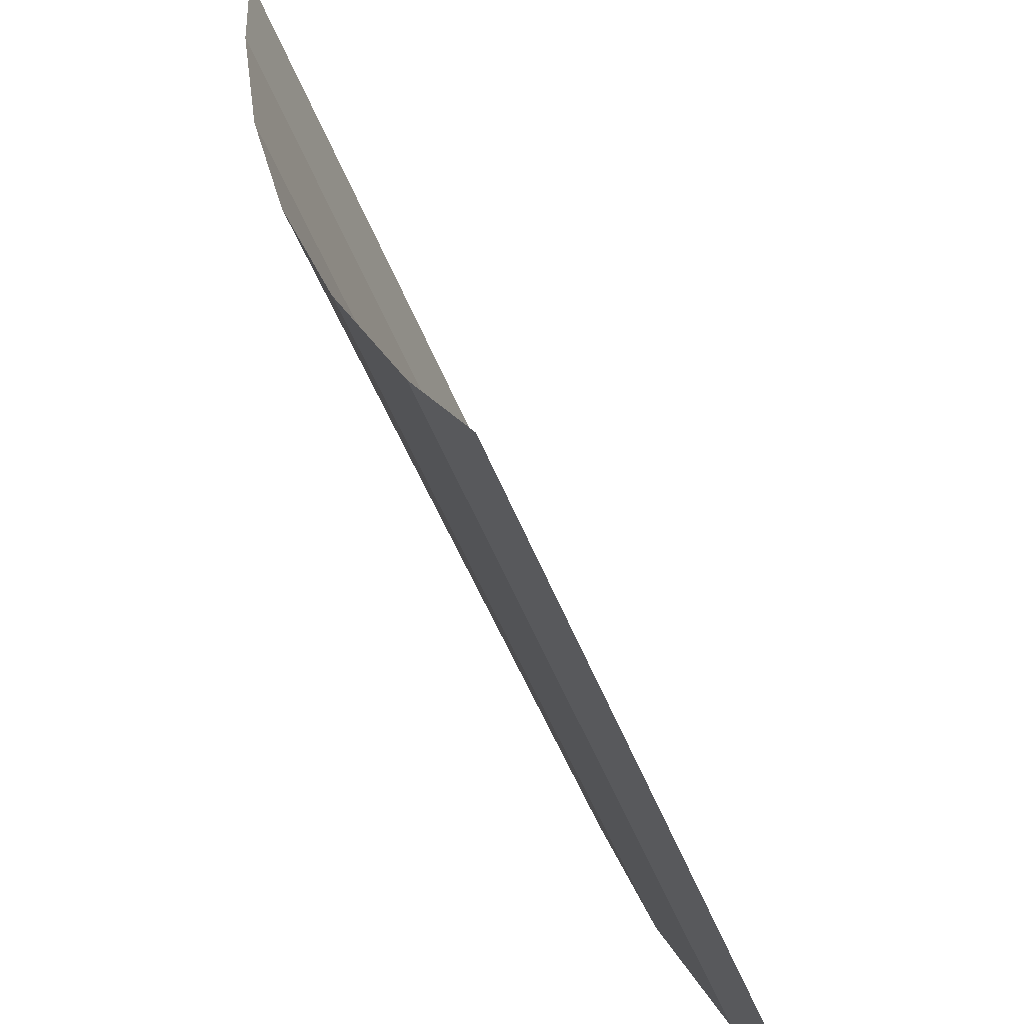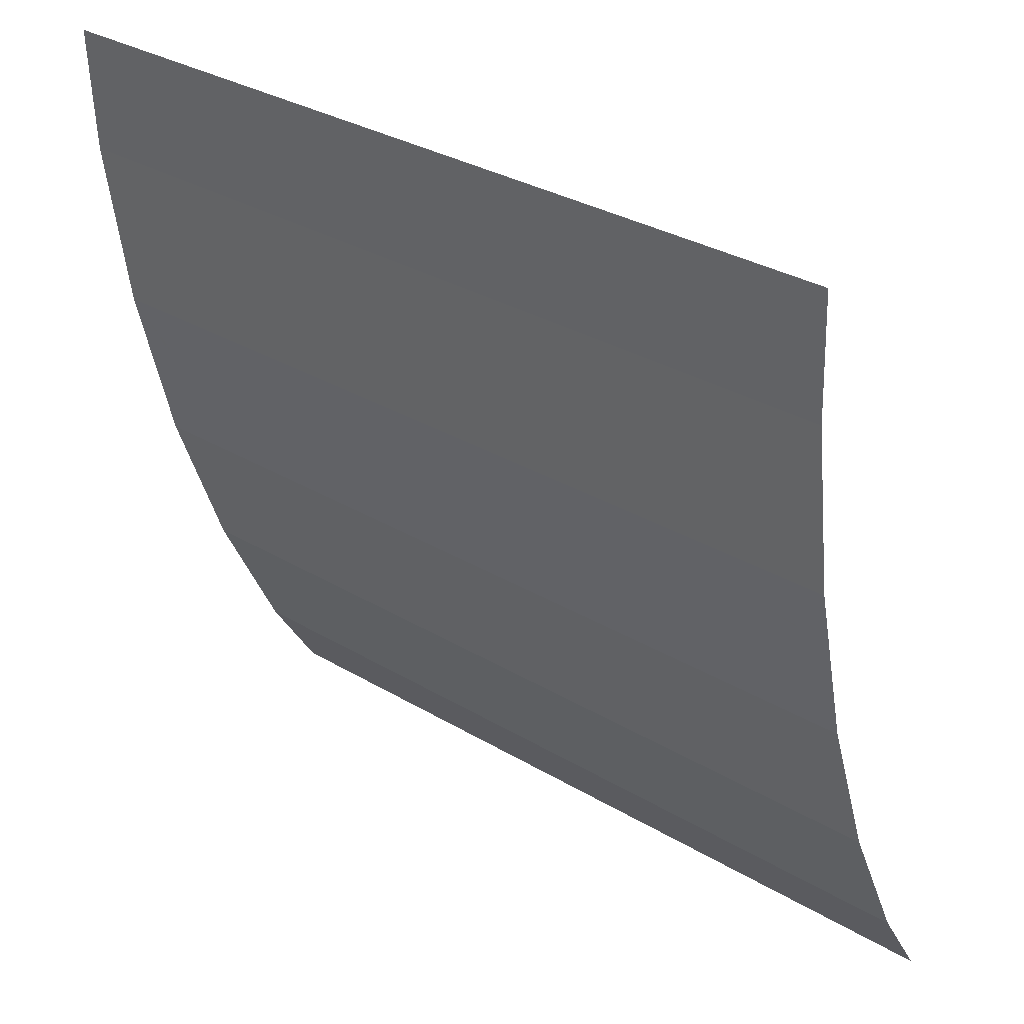
<metadata>
{"format":"obj","ext":"obj","renderer":"f3d","projection":"perspective","resolution":1024,"background":"white","views":[{"elev":-49.9,"azim":110.5,"up":"+Z"},{"elev":32.1,"azim":39.9,"up":"+Z"}]}
</metadata>
<code>
v -0.811 -0.665 -0.04757
v -0.791 -0.6599 -0.06796
v -0.7335 -0.6694 -0.0296
v 0.7335 -0.6694 -0.0296
v 0.791 -0.6599 -0.06796
v 0.811 -0.665 -0.04757
v -0.7335 -0.6694 -0.0296
v -0.7273 -0.6564 -0.0824
v 0.7273 -0.6564 -0.0824
v 0.7335 -0.6694 -0.0296
v 0.7335 -0.6694 -0.0296
v 0.7273 -0.6564 -0.0824
v 0.751 -0.6573 -0.07865
v 0.7335 -0.6694 -0.0296
v 0.751 -0.6573 -0.07865
v 0.791 -0.6599 -0.06796
v -0.7335 -0.6694 -0.0296
v -0.791 -0.6599 -0.06796
v -0.751 -0.6573 -0.07865
v -0.7273 -0.6564 -0.0824
v -0.7273 -0.6564 -0.0824
v -0.702 -0.655 -0.08629
v 0.702 -0.655 -0.08629
v 0.7273 -0.6564 -0.0824
v 0.791 -0.5907 -0.2661
v 0.811 -0.5978 -0.2464
v 0.8025 -0.5996 -0.2412
v 0.7335 -0.604 -0.2289
v -0.8025 -0.5996 -0.2412
v -0.811 -0.5978 -0.2464
v -0.791 -0.5907 -0.2661
v -0.7335 -0.604 -0.2289
v -0.7335 -0.604 -0.2289
v -0.702 -0.5843 -0.284
v 0.702 -0.5843 -0.284
v 0.7335 -0.604 -0.2289
v -0.791 -0.5907 -0.2661
v -0.751 -0.587 -0.2765
v -0.702 -0.5843 -0.284
v -0.7335 -0.604 -0.2289
v 0.702 -0.5843 -0.284
v 0.751 -0.587 -0.2765
v 0.791 -0.5907 -0.2661
v 0.7335 -0.604 -0.2289
v -0.8025 -0.5263 -0.4378
v -0.811 -0.5239 -0.4428
v -0.791 -0.5148 -0.4617
v -0.7335 -0.532 -0.4261
v 0.791 -0.5148 -0.4617
v 0.811 -0.5239 -0.4428
v 0.8025 -0.5263 -0.4378
v 0.7335 -0.532 -0.4261
v -0.7335 -0.532 -0.4261
v -0.702 -0.5065 -0.4788
v 0.702 -0.5065 -0.4788
v 0.7335 -0.532 -0.4261
v -0.791 -0.5148 -0.4617
v -0.751 -0.51 -0.4716
v -0.702 -0.5065 -0.4788
v -0.7335 -0.532 -0.4261
v 0.702 -0.5065 -0.4788
v 0.751 -0.51 -0.4716
v 0.791 -0.5148 -0.4617
v 0.7335 -0.532 -0.4261
v -0.8025 -0.4349 -0.6269
v -0.811 -0.4325 -0.6319
v -0.791 -0.4234 -0.6508
v -0.7335 -0.4406 -0.6152
v 0.791 -0.4234 -0.6508
v 0.811 -0.4325 -0.6319
v 0.8025 -0.4349 -0.6269
v 0.7335 -0.4406 -0.6152
v -0.7335 -0.4406 -0.6152
v -0.702 -0.4151 -0.6679
v 0.702 -0.4151 -0.6679
v 0.7335 -0.4406 -0.6152
v 0.702 -0.4151 -0.6679
v 0.751 -0.4186 -0.6607
v 0.791 -0.4234 -0.6508
v 0.7335 -0.4406 -0.6152
v -0.791 -0.4234 -0.6508
v -0.751 -0.4186 -0.6607
v -0.702 -0.4151 -0.6679
v -0.7335 -0.4406 -0.6152
v -0.8025 -0.333 -0.8101
v -0.811 -0.33 -0.8147
v -0.791 -0.3187 -0.8325
v -0.7335 -0.3399 -0.7991
v 0.791 -0.3187 -0.8325
v 0.811 -0.33 -0.8147
v 0.8025 -0.333 -0.8101
v 0.7335 -0.3399 -0.7991
v -0.7335 -0.3399 -0.7991
v -0.702 -0.3085 -0.8485
v 0.702 -0.3085 -0.8485
v 0.7335 -0.3399 -0.7991
v -0.791 -0.3187 -0.8325
v -0.751 -0.3128 -0.8417
v -0.702 -0.3085 -0.8485
v -0.7335 -0.3399 -0.7991
v 0.702 -0.3085 -0.8485
v 0.751 -0.3128 -0.8417
v 0.791 -0.3187 -0.8325
v 0.7335 -0.3399 -0.7991
v -0.7335 -0.6694 -0.0296
v -0.8025 -0.6663 -0.04223
v -0.811 -0.665 -0.04757
v 0.811 -0.665 -0.04757
v 0.8025 -0.6663 -0.04223
v 0.7335 -0.6694 -0.0296
v -0.7335 -0.7194 0.1743
v -0.791 -0.71 0.136
v -0.751 -0.7074 0.1253
v -0.702 -0.7055 0.1175
v 0.751 -0.7074 0.1253
v 0.791 -0.71 0.136
v 0.7335 -0.7194 0.1743
v 0.702 -0.7055 0.1175
v 0.7335 -0.7194 0.1743
v -0.7335 -0.7194 0.1743
v -0.702 -0.7055 0.1175
v 0.702 -0.7055 0.1175
v 0.811 -0.715 0.1564
v 0.8025 -0.7163 0.1617
v 0.7335 -0.7194 0.1743
v 0.791 -0.71 0.136
v -0.7335 -0.7194 0.1743
v -0.8025 -0.7163 0.1617
v -0.811 -0.715 0.1564
v -0.791 -0.71 0.136
v -0.7335 -0.7587 0.3804
v -0.791 -0.753 0.3413
v -0.751 -0.7515 0.3304
v -0.702 -0.7503 0.3225
v 0.751 -0.7515 0.3304
v 0.791 -0.753 0.3413
v 0.7335 -0.7587 0.3804
v 0.702 -0.7503 0.3225
v 0.7335 -0.7587 0.3804
v -0.7335 -0.7587 0.3804
v -0.702 -0.7503 0.3225
v 0.702 -0.7503 0.3225
v -0.7335 -0.7587 0.3804
v -0.8025 -0.7568 0.3675
v -0.811 -0.756 0.3621
v -0.791 -0.753 0.3413
v 0.811 -0.756 0.3621
v 0.8025 -0.7568 0.3675
v 0.7335 -0.7587 0.3804
v 0.791 -0.753 0.3413
v 0.751 -0.7815 0.5382
v 0.791 -0.7831 0.5491
v 0.7335 -0.7887 0.5882
v 0.702 -0.7803 0.5303
v -0.7335 -0.7887 0.5882
v -0.791 -0.7831 0.5491
v -0.751 -0.7815 0.5382
v -0.702 -0.7803 0.5303
v 0.7335 -0.7887 0.5882
v -0.7335 -0.7887 0.5882
v -0.702 -0.7803 0.5303
v 0.702 -0.7803 0.5303
v -0.7335 -0.7887 0.5882
v -0.8025 -0.7868 0.5754
v -0.811 -0.7861 0.5699
v -0.791 -0.7831 0.5491
v 0.811 -0.7861 0.5699
v 0.8025 -0.7868 0.5754
v 0.7335 -0.7887 0.5882
v 0.791 -0.7831 0.5491
v -0.7335 -0.8027 0.7976
v -0.791 -0.8008 0.7581
v -0.751 -0.8003 0.7472
v -0.702 -0.8 0.7392
v 0.751 -0.8003 0.7472
v 0.791 -0.8008 0.7581
v 0.7335 -0.8027 0.7976
v 0.702 -0.8 0.7392
v 0.7335 -0.8027 0.7976
v -0.7335 -0.8027 0.7976
v -0.702 -0.8 0.7392
v 0.702 -0.8 0.7392
v -0.7335 -0.8027 0.7976
v -0.8025 -0.8021 0.7846
v -0.811 -0.8018 0.7791
v -0.791 -0.8008 0.7581
v 0.811 -0.8018 0.7791
v 0.8025 -0.8021 0.7846
v 0.7335 -0.8027 0.7976
v 0.791 -0.8008 0.7581
v -0.875 -0.6564 -0.0824
v -0.7273 -0.6564 -0.0824
v -0.751 -0.6573 -0.07865
v 0.7273 -0.6564 -0.0824
v 0.875 -0.6564 -0.0824
v 0.751 -0.6573 -0.07865
v -0.7335 -0.4406 -0.6152
v -0.702 -0.5065 -0.4788
v -0.751 -0.51 -0.4716
v 0.702 -0.5065 -0.4788
v 0.7335 -0.4406 -0.6152
v 0.751 -0.51 -0.4716
v -0.875 -0.2697 -0.9097
v -0.791 -0.3187 -0.8325
v -0.811 -0.33 -0.8147
v 0.791 -0.3187 -0.8325
v 0.875 -0.2697 -0.9097
v 0.811 -0.33 -0.8147
v -0.875 -0.2697 -0.9097
v -0.751 -0.3128 -0.8417
v -0.791 -0.3187 -0.8325
v 0.751 -0.3128 -0.8417
v 0.875 -0.2697 -0.9097
v 0.791 -0.3187 -0.8325
v -0.875 -0.2697 -0.9097
v -0.702 -0.3085 -0.8485
v -0.751 -0.3128 -0.8417
v 0.702 -0.3085 -0.8485
v 0.875 -0.2697 -0.9097
v 0.751 -0.3128 -0.8417
v -0.702 -0.7055 0.1175
v -0.751 -0.7074 0.1253
v -0.7335 -0.6694 -0.0296
v 0.751 -0.7074 0.1253
v 0.702 -0.7055 0.1175
v 0.7335 -0.6694 -0.0296
v 0.875 -0.7424 0.268
v 0.811 -0.665 -0.04757
v 0.875 -0.6564 -0.0824
v -0.702 -0.7803 0.5303
v -0.751 -0.7815 0.5382
v -0.7335 -0.7587 0.3804
v 0.751 -0.7815 0.5382
v 0.702 -0.7803 0.5303
v 0.7335 -0.7587 0.3804
v -0.8025 -0.8021 0.7846
v -0.875 -0.8069 0.8865
v -0.811 -0.8018 0.7791
v 0.875 -0.8069 0.8865
v 0.8025 -0.8021 0.7846
v 0.811 -0.8018 0.7791
v -0.7335 -0.8027 0.7976
v -0.875 -0.8069 0.8865
v -0.8025 -0.8021 0.7846
v 0.875 -0.8069 0.8865
v 0.7335 -0.8027 0.7976
v 0.8025 -0.8021 0.7846
v -0.811 -0.665 -0.04757
v -0.875 -0.6564 -0.0824
v -0.791 -0.6599 -0.06796
v 0.811 -0.665 -0.04757
v 0.791 -0.6599 -0.06796
v 0.875 -0.6564 -0.0824
v -0.875 -0.6564 -0.0824
v -0.751 -0.6573 -0.07865
v -0.791 -0.6599 -0.06796
v 0.751 -0.6573 -0.07865
v 0.875 -0.6564 -0.0824
v 0.791 -0.6599 -0.06796
v -0.7335 -0.604 -0.2289
v -0.702 -0.655 -0.08629
v -0.7273 -0.6564 -0.0824
v -0.875 -0.6564 -0.0824
v 0.7273 -0.6564 -0.0824
v 0.702 -0.655 -0.08629
v 0.7335 -0.604 -0.2289
v 0.875 -0.6564 -0.0824
v -0.702 -0.655 -0.08629
v -0.7335 -0.604 -0.2289
v 0.7335 -0.604 -0.2289
v 0.702 -0.655 -0.08629
v -0.8025 -0.5996 -0.2412
v -0.7335 -0.604 -0.2289
v -0.875 -0.6564 -0.0824
v 0.7335 -0.604 -0.2289
v 0.8025 -0.5996 -0.2412
v 0.875 -0.6564 -0.0824
v -0.811 -0.5978 -0.2464
v -0.8025 -0.5996 -0.2412
v -0.875 -0.6564 -0.0824
v 0.8025 -0.5996 -0.2412
v 0.811 -0.5978 -0.2464
v 0.875 -0.6564 -0.0824
v -0.875 -0.6564 -0.0824
v -0.875 -0.5377 -0.4142
v -0.811 -0.5978 -0.2464
v 0.811 -0.5978 -0.2464
v 0.875 -0.5377 -0.4142
v 0.875 -0.6564 -0.0824
v 0.791 -0.5907 -0.2661
v 0.875 -0.5377 -0.4142
v 0.811 -0.5978 -0.2464
v -0.875 -0.5377 -0.4142
v -0.791 -0.5907 -0.2661
v -0.811 -0.5978 -0.2464
v -0.875 -0.5377 -0.4142
v -0.751 -0.587 -0.2765
v -0.791 -0.5907 -0.2661
v 0.751 -0.587 -0.2765
v 0.875 -0.5377 -0.4142
v 0.791 -0.5907 -0.2661
v -0.875 -0.5377 -0.4142
v -0.702 -0.5843 -0.284
v -0.751 -0.587 -0.2765
v 0.702 -0.5843 -0.284
v 0.875 -0.5377 -0.4142
v 0.751 -0.587 -0.2765
v -0.702 -0.5843 -0.284
v -0.875 -0.5377 -0.4142
v 0.875 -0.5377 -0.4142
v 0.702 -0.5843 -0.284
v -0.875 -0.5377 -0.4142
v -0.7335 -0.532 -0.4261
v 0.7335 -0.532 -0.4261
v 0.875 -0.5377 -0.4142
v -0.875 -0.5377 -0.4142
v -0.8025 -0.5263 -0.4378
v -0.7335 -0.532 -0.4261
v 0.875 -0.5377 -0.4142
v 0.7335 -0.532 -0.4261
v 0.8025 -0.5263 -0.4378
v -0.875 -0.5377 -0.4142
v -0.811 -0.5239 -0.4428
v -0.8025 -0.5263 -0.4378
v 0.875 -0.5377 -0.4142
v 0.8025 -0.5263 -0.4378
v 0.811 -0.5239 -0.4428
v -0.811 -0.4325 -0.6319
v -0.8025 -0.4349 -0.6269
v -0.791 -0.5148 -0.4617
v -0.811 -0.5239 -0.4428
v 0.791 -0.5148 -0.4617
v 0.8025 -0.4349 -0.6269
v 0.811 -0.4325 -0.6319
v 0.811 -0.5239 -0.4428
v -0.875 -0.5377 -0.4142
v -0.875 -0.3889 -0.722
v -0.811 -0.5239 -0.4428
v 0.875 -0.5377 -0.4142
v 0.811 -0.5239 -0.4428
v 0.875 -0.3889 -0.722
v -0.8025 -0.4349 -0.6269
v -0.7335 -0.4406 -0.6152
v -0.751 -0.51 -0.4716
v -0.791 -0.5148 -0.4617
v 0.751 -0.51 -0.4716
v 0.7335 -0.4406 -0.6152
v 0.8025 -0.4349 -0.6269
v 0.791 -0.5148 -0.4617
v -0.702 -0.5065 -0.4788
v -0.7335 -0.4406 -0.6152
v 0.7335 -0.4406 -0.6152
v 0.702 -0.5065 -0.4788
v -0.875 -0.3889 -0.722
v -0.811 -0.4325 -0.6319
v -0.811 -0.5239 -0.4428
v 0.811 -0.4325 -0.6319
v 0.875 -0.3889 -0.722
v 0.811 -0.5239 -0.4428
v -0.875 -0.3889 -0.722
v -0.791 -0.4234 -0.6508
v -0.811 -0.4325 -0.6319
v 0.791 -0.4234 -0.6508
v 0.875 -0.3889 -0.722
v 0.811 -0.4325 -0.6319
v -0.875 -0.3889 -0.722
v -0.751 -0.4186 -0.6607
v -0.791 -0.4234 -0.6508
v 0.751 -0.4186 -0.6607
v 0.875 -0.3889 -0.722
v 0.791 -0.4234 -0.6508
v -0.875 -0.3889 -0.722
v -0.702 -0.4151 -0.6679
v -0.751 -0.4186 -0.6607
v 0.702 -0.4151 -0.6679
v 0.875 -0.3889 -0.722
v 0.751 -0.4186 -0.6607
v -0.702 -0.4151 -0.6679
v -0.875 -0.3889 -0.722
v 0.875 -0.3889 -0.722
v 0.702 -0.4151 -0.6679
v -0.875 -0.3889 -0.722
v -0.7335 -0.3399 -0.7991
v 0.7335 -0.3399 -0.7991
v 0.875 -0.3889 -0.722
v -0.875 -0.3889 -0.722
v -0.8025 -0.333 -0.8101
v -0.7335 -0.3399 -0.7991
v 0.875 -0.3889 -0.722
v 0.7335 -0.3399 -0.7991
v 0.8025 -0.333 -0.8101
v -0.875 -0.3889 -0.722
v -0.811 -0.33 -0.8147
v -0.8025 -0.333 -0.8101
v 0.875 -0.3889 -0.722
v 0.8025 -0.333 -0.8101
v 0.811 -0.33 -0.8147
v -0.875 -0.3889 -0.722
v -0.875 -0.2697 -0.9097
v -0.811 -0.33 -0.8147
v 0.875 -0.3889 -0.722
v 0.811 -0.33 -0.8147
v 0.875 -0.2697 -0.9097
v -0.702 -0.3085 -0.8485
v -0.875 -0.2697 -0.9097
v 0.875 -0.2697 -0.9097
v 0.702 -0.3085 -0.8485
v 0.702 -0.7055 0.1175
v -0.702 -0.7055 0.1175
v -0.7335 -0.6694 -0.0296
v 0.7335 -0.6694 -0.0296
v -0.7335 -0.6694 -0.0296
v -0.751 -0.7074 0.1253
v -0.791 -0.71 0.136
v -0.8025 -0.6663 -0.04223
v 0.791 -0.71 0.136
v 0.751 -0.7074 0.1253
v 0.7335 -0.6694 -0.0296
v 0.8025 -0.6663 -0.04223
v -0.8025 -0.6663 -0.04223
v -0.791 -0.71 0.136
v -0.811 -0.715 0.1564
v -0.811 -0.665 -0.04757
v 0.811 -0.715 0.1564
v 0.791 -0.71 0.136
v 0.8025 -0.6663 -0.04223
v 0.811 -0.665 -0.04757
v -0.811 -0.665 -0.04757
v -0.875 -0.7424 0.268
v -0.875 -0.6564 -0.0824
v -0.811 -0.715 0.1564
v -0.875 -0.7424 0.268
v -0.811 -0.665 -0.04757
v 0.875 -0.7424 0.268
v 0.811 -0.715 0.1564
v 0.811 -0.665 -0.04757
v -0.8025 -0.7163 0.1617
v -0.875 -0.7424 0.268
v -0.811 -0.715 0.1564
v 0.875 -0.7424 0.268
v 0.8025 -0.7163 0.1617
v 0.811 -0.715 0.1564
v 0.875 -0.7424 0.268
v 0.7335 -0.7194 0.1743
v 0.8025 -0.7163 0.1617
v -0.7335 -0.7194 0.1743
v -0.875 -0.7424 0.268
v -0.8025 -0.7163 0.1617
v 0.875 -0.7424 0.268
v -0.875 -0.7424 0.268
v -0.7335 -0.7194 0.1743
v 0.7335 -0.7194 0.1743
v 0.702 -0.7503 0.3225
v -0.702 -0.7503 0.3225
v -0.875 -0.7424 0.268
v 0.875 -0.7424 0.268
v -0.702 -0.7503 0.3225
v -0.751 -0.7515 0.3304
v -0.875 -0.7424 0.268
v 0.751 -0.7515 0.3304
v 0.702 -0.7503 0.3225
v 0.875 -0.7424 0.268
v -0.751 -0.7515 0.3304
v -0.791 -0.753 0.3413
v -0.875 -0.7424 0.268
v 0.791 -0.753 0.3413
v 0.751 -0.7515 0.3304
v 0.875 -0.7424 0.268
v 0.811 -0.756 0.3621
v 0.791 -0.753 0.3413
v 0.875 -0.7424 0.268
v -0.791 -0.753 0.3413
v -0.811 -0.756 0.3621
v -0.875 -0.7424 0.268
v 0.875 -0.7948 0.6308
v 0.811 -0.756 0.3621
v 0.875 -0.7424 0.268
v -0.811 -0.756 0.3621
v -0.875 -0.7948 0.6308
v -0.875 -0.7424 0.268
v 0.702 -0.7803 0.5303
v -0.702 -0.7803 0.5303
v -0.7335 -0.7587 0.3804
v 0.7335 -0.7587 0.3804
v -0.7335 -0.7587 0.3804
v -0.751 -0.7815 0.5382
v -0.791 -0.7831 0.5491
v -0.8025 -0.7568 0.3675
v 0.791 -0.7831 0.5491
v 0.751 -0.7815 0.5382
v 0.7335 -0.7587 0.3804
v 0.8025 -0.7568 0.3675
v -0.8025 -0.7568 0.3675
v -0.791 -0.7831 0.5491
v -0.811 -0.7861 0.5699
v -0.811 -0.756 0.3621
v 0.811 -0.7861 0.5699
v 0.791 -0.7831 0.5491
v 0.8025 -0.7568 0.3675
v 0.811 -0.756 0.3621
v -0.811 -0.7861 0.5699
v -0.875 -0.7948 0.6308
v -0.811 -0.756 0.3621
v 0.875 -0.7948 0.6308
v 0.811 -0.7861 0.5699
v 0.811 -0.756 0.3621
v -0.8025 -0.7868 0.5754
v -0.875 -0.7948 0.6308
v -0.811 -0.7861 0.5699
v 0.875 -0.7948 0.6308
v 0.8025 -0.7868 0.5754
v 0.811 -0.7861 0.5699
v -0.7335 -0.7887 0.5882
v -0.875 -0.7948 0.6308
v -0.8025 -0.7868 0.5754
v 0.875 -0.7948 0.6308
v 0.7335 -0.7887 0.5882
v 0.8025 -0.7868 0.5754
v 0.875 -0.7948 0.6308
v -0.875 -0.7948 0.6308
v -0.7335 -0.7887 0.5882
v 0.7335 -0.7887 0.5882
v 0.702 -0.8 0.7392
v -0.702 -0.8 0.7392
v -0.875 -0.7948 0.6308
v 0.875 -0.7948 0.6308
v 0.751 -0.8003 0.7472
v 0.702 -0.8 0.7392
v 0.875 -0.7948 0.6308
v -0.702 -0.8 0.7392
v -0.751 -0.8003 0.7472
v -0.875 -0.7948 0.6308
v -0.751 -0.8003 0.7472
v -0.791 -0.8008 0.7581
v -0.875 -0.7948 0.6308
v 0.791 -0.8008 0.7581
v 0.751 -0.8003 0.7472
v 0.875 -0.7948 0.6308
v -0.791 -0.8008 0.7581
v -0.811 -0.8018 0.7791
v -0.875 -0.7948 0.6308
v 0.811 -0.8018 0.7791
v 0.791 -0.8008 0.7581
v 0.875 -0.7948 0.6308
v -0.811 -0.8018 0.7791
v -0.875 -0.8069 0.8865
v -0.875 -0.7948 0.6308
v 0.875 -0.8069 0.8865
v 0.811 -0.8018 0.7791
v 0.875 -0.7948 0.6308
v 0.875 -0.8069 0.8865
v -0.875 -0.8069 0.8865
v -0.7335 -0.8027 0.7976
v 0.7335 -0.8027 0.7976
g mesh7299018
f 1 2 3
f 4 5 6
f 7 8 9
f 9 10 7
f 11 12 13
f 14 15 16
f 17 18 19
f 19 20 17
f 21 22 23
f 23 24 21
f 25 26 27
f 27 28 25
f 29 30 31
f 31 32 29
f 33 34 35
f 35 36 33
f 37 38 39
f 39 40 37
f 41 42 43
f 43 44 41
f 45 46 47
f 47 48 45
f 49 50 51
f 51 52 49
f 53 54 55
f 55 56 53
f 57 58 59
f 59 60 57
f 61 62 63
f 63 64 61
f 65 66 67
f 67 68 65
f 69 70 71
f 71 72 69
f 73 74 75
f 75 76 73
f 77 78 79
f 79 80 77
f 81 82 83
f 83 84 81
f 85 86 87
f 87 88 85
f 89 90 91
f 91 92 89
f 93 94 95
f 95 96 93
f 97 98 99
f 99 100 97
f 101 102 103
f 103 104 101
f 105 106 107
f 108 109 110
f 111 112 113
f 113 114 111
f 115 116 117
f 117 118 115
f 119 120 121
f 121 122 119
f 123 124 125
f 125 126 123
f 127 128 129
f 129 130 127
f 131 132 133
f 133 134 131
f 135 136 137
f 137 138 135
f 139 140 141
f 141 142 139
f 143 144 145
f 145 146 143
f 147 148 149
f 149 150 147
f 151 152 153
f 153 154 151
f 155 156 157
f 157 158 155
f 159 160 161
f 161 162 159
f 163 164 165
f 165 166 163
f 167 168 169
f 169 170 167
f 171 172 173
f 173 174 171
f 175 176 177
f 177 178 175
f 179 180 181
f 181 182 179
f 183 184 185
f 185 186 183
f 187 188 189
f 189 190 187
f 191 192 193
f 194 195 196
f 197 198 199
f 200 201 202
f 203 204 205
f 206 207 208
f 209 210 211
f 212 213 214
f 215 216 217
f 218 219 220
f 221 222 223
f 224 225 226
f 227 228 229
f 230 231 232
f 233 234 235
f 236 237 238
f 239 240 241
f 242 243 244
f 245 246 247
f 248 249 250
f 251 252 253
f 254 255 256
f 257 258 259
f 260 261 262
f 262 263 260
f 264 265 266
f 266 267 264
f 268 269 270
f 270 271 268
f 272 273 274
f 275 276 277
f 278 279 280
f 281 282 283
f 284 285 286
f 287 288 289
f 290 291 292
f 293 294 295
f 296 297 298
f 299 300 301
f 302 303 304
f 305 306 307
f 308 309 310
f 310 311 308
f 312 313 314
f 314 315 312
f 316 317 318
f 319 320 321
f 322 323 324
f 325 326 327
f 328 329 330
f 330 331 328
f 332 333 334
f 334 335 332
f 336 337 338
f 339 340 341
f 342 343 344
f 344 345 342
f 346 347 348
f 348 349 346
f 350 351 352
f 352 353 350
f 354 355 356
f 357 358 359
f 360 361 362
f 363 364 365
f 366 367 368
f 369 370 371
f 372 373 374
f 375 376 377
f 378 379 380
f 380 381 378
f 382 383 384
f 384 385 382
f 386 387 388
f 389 390 391
f 392 393 394
f 395 396 397
f 398 399 400
f 401 402 403
f 404 405 406
f 406 407 404
f 408 409 410
f 410 411 408
f 412 413 414
f 414 415 412
f 416 417 418
f 418 419 416
f 420 421 422
f 422 423 420
f 424 425 426
f 426 427 424
f 428 429 430
f 431 432 433
f 434 435 436
f 437 438 439
f 440 441 442
f 443 444 445
f 446 447 448
f 449 450 451
f 451 452 449
f 453 454 455
f 455 456 453
f 457 458 459
f 460 461 462
f 463 464 465
f 466 467 468
f 469 470 471
f 472 473 474
f 475 476 477
f 478 479 480
f 481 482 483
f 483 484 481
f 485 486 487
f 487 488 485
f 489 490 491
f 491 492 489
f 493 494 495
f 495 496 493
f 497 498 499
f 499 500 497
f 501 502 503
f 504 505 506
f 507 508 509
f 510 511 512
f 513 514 515
f 516 517 518
f 519 520 521
f 521 522 519
f 523 524 525
f 525 526 523
f 527 528 529
f 530 531 532
f 533 534 535
f 536 537 538
f 539 540 541
f 542 543 544
f 545 546 547
f 548 549 550
f 551 552 553
f 553 554 551

</code>
